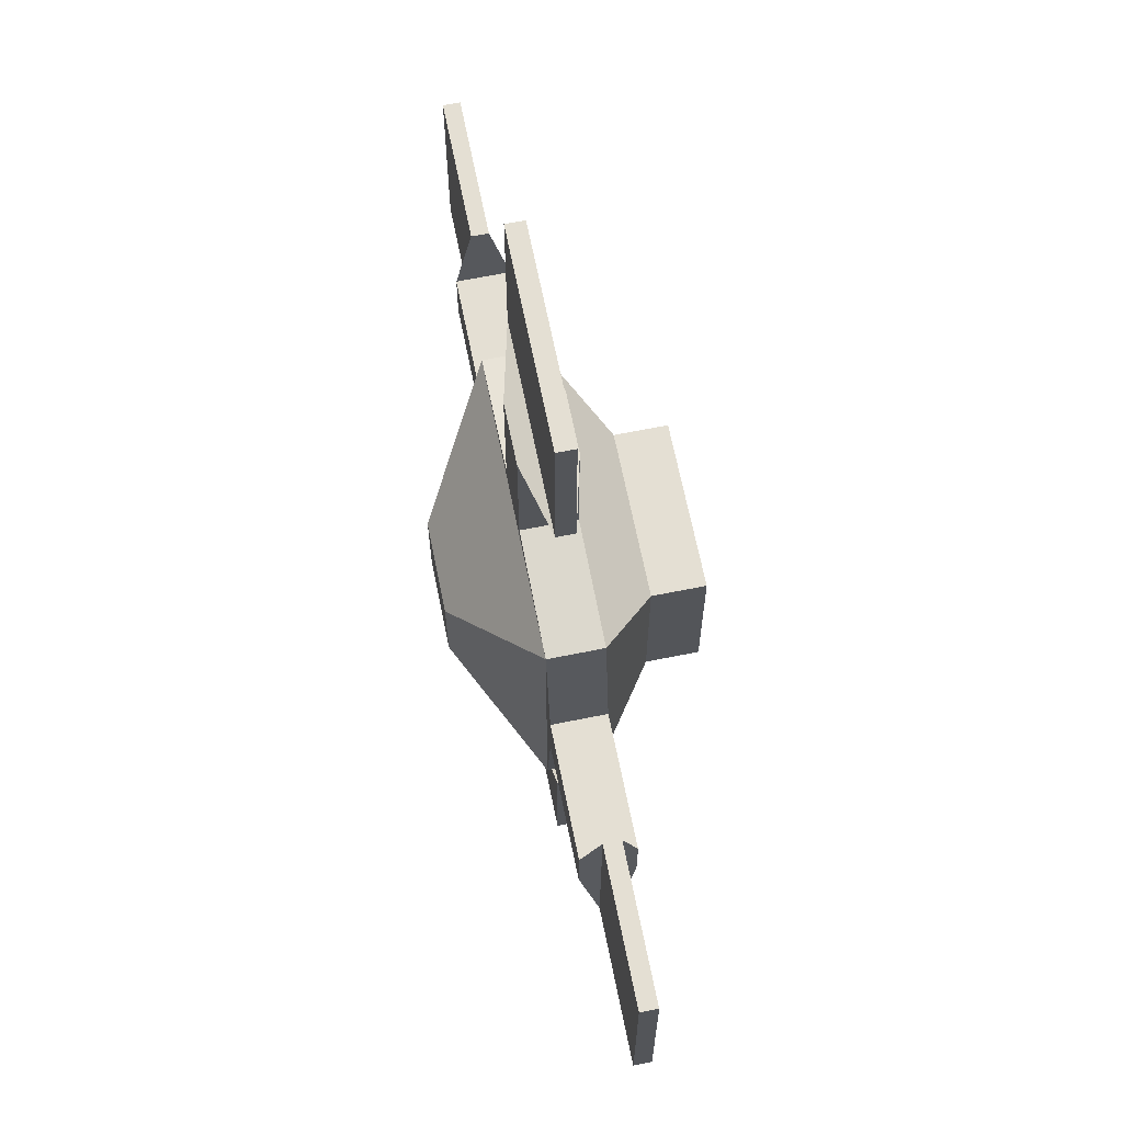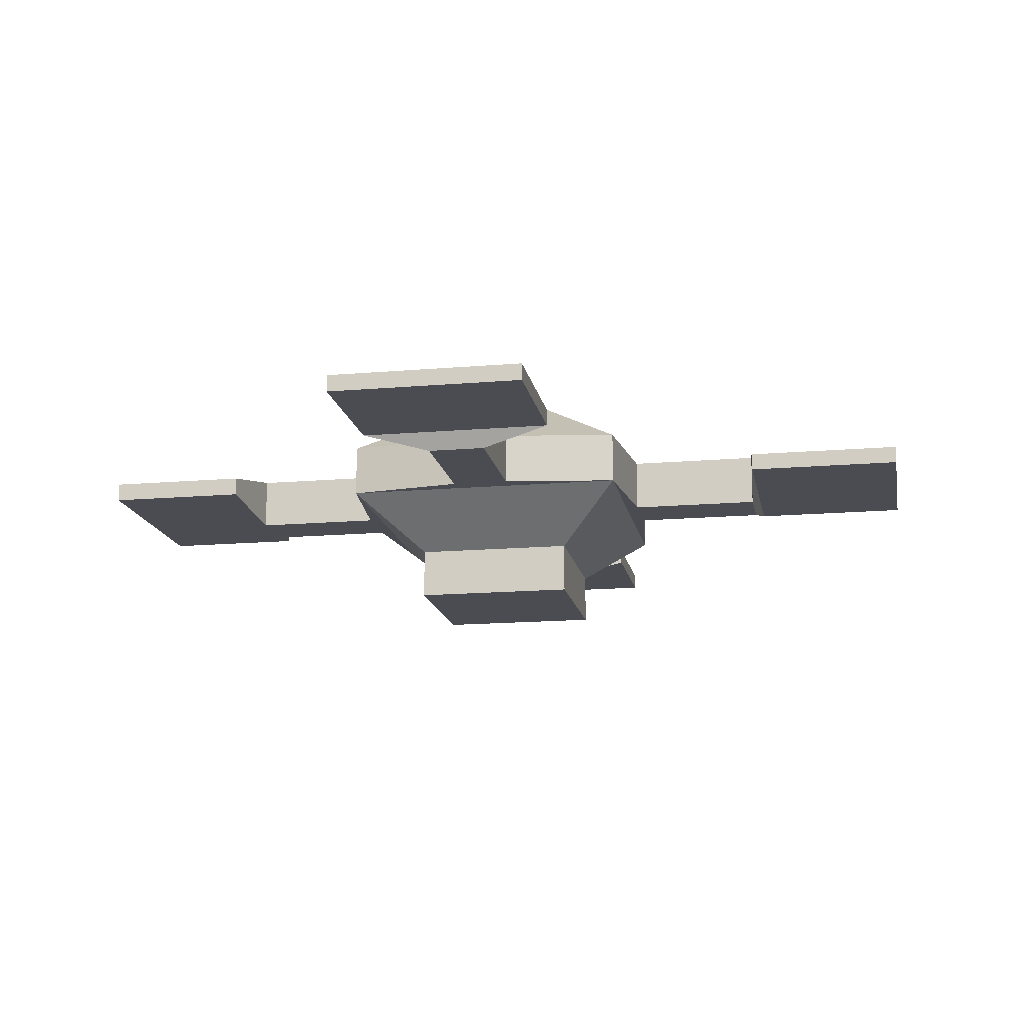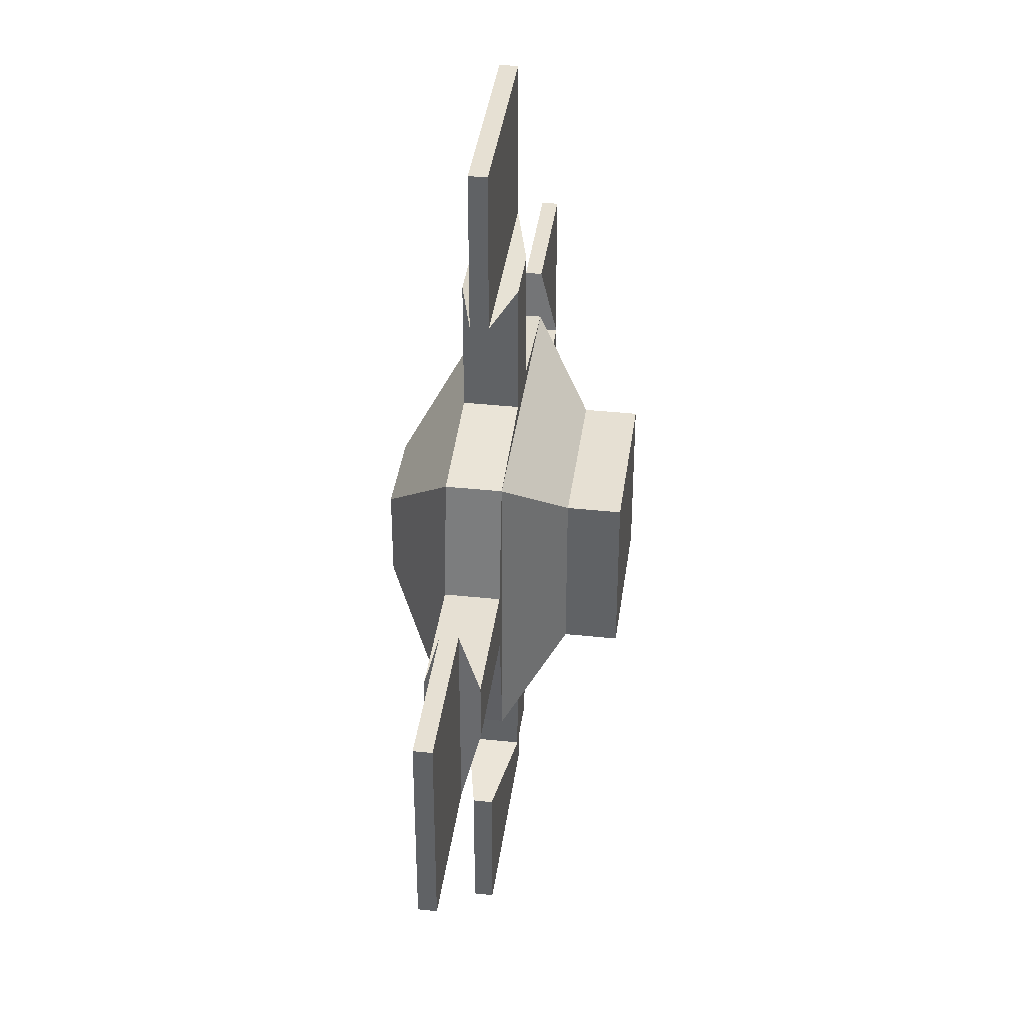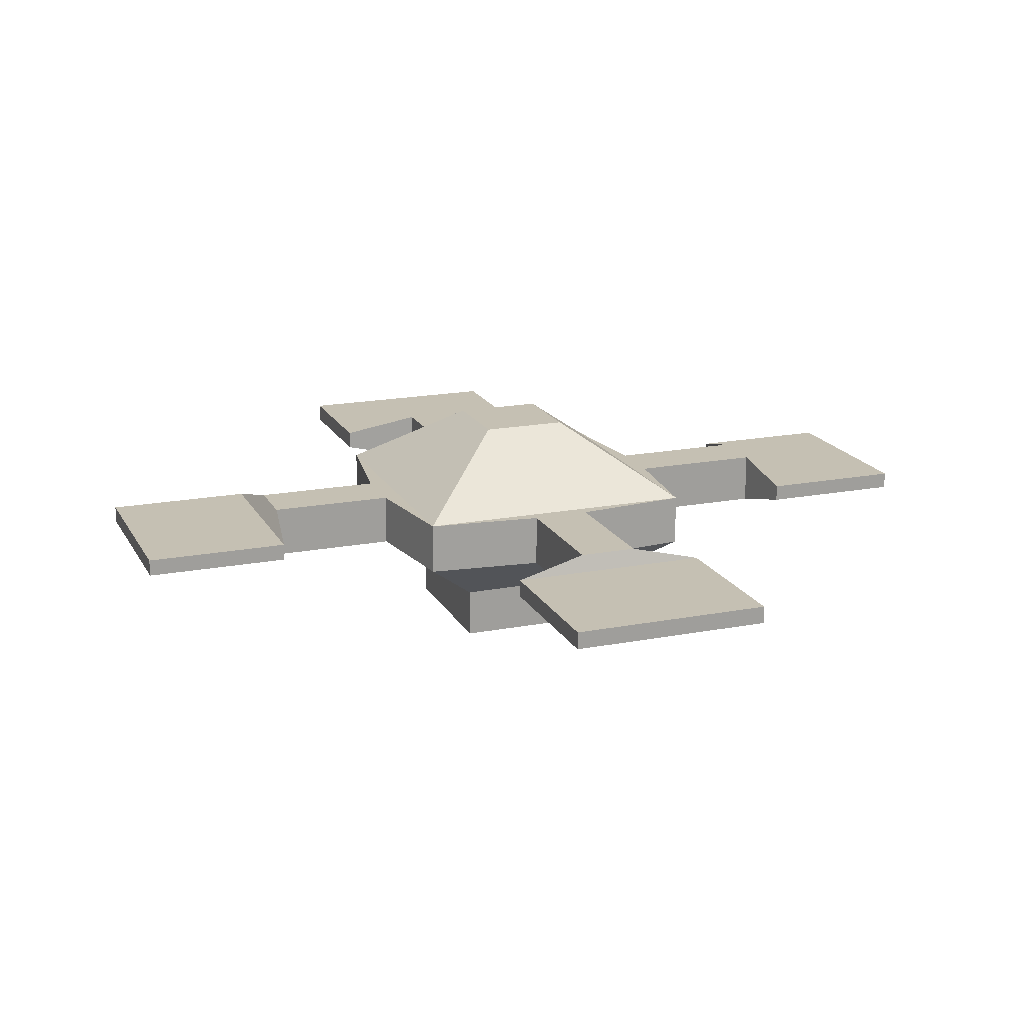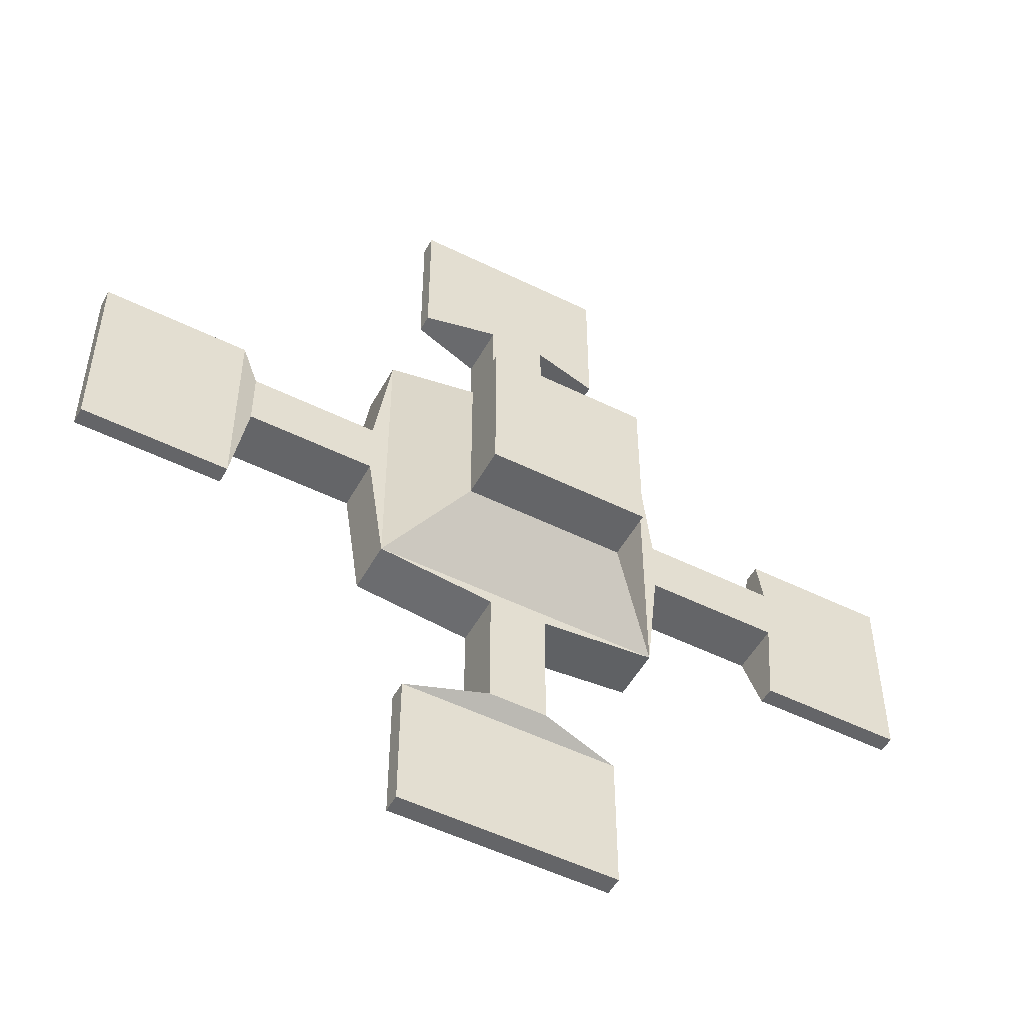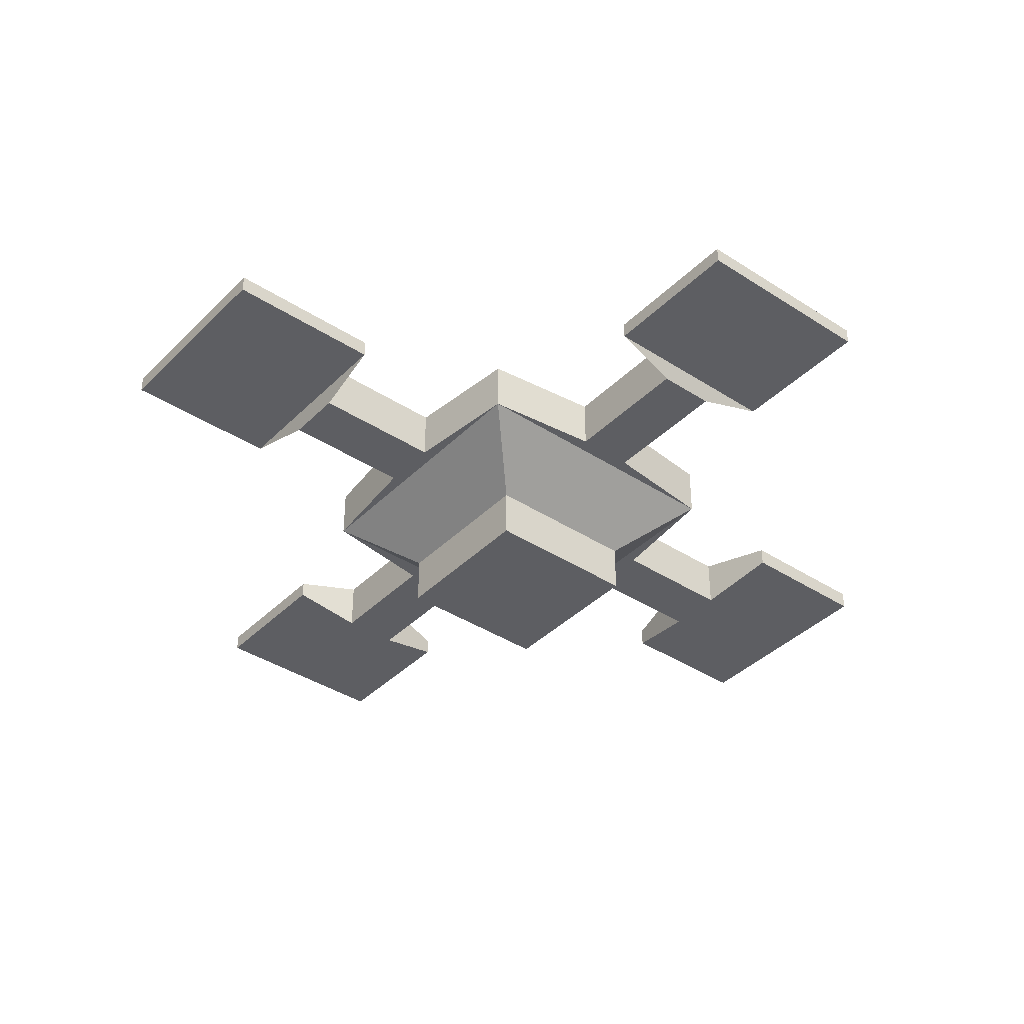
<metadata>
{"format":"obj","ext":"obj","renderer":"f3d","projection":"perspective","resolution":1024,"background":"white","views":[{"elev":66.8,"azim":-101.4,"up":"+Z"},{"elev":-15.3,"azim":-79.6,"up":"+Y"},{"elev":38.5,"azim":-82.4,"up":"+Z"},{"elev":18.1,"azim":-20.6,"up":"+Y"},{"elev":-51.5,"azim":-28.2,"up":"+Z"},{"elev":-38.9,"azim":50.8,"up":"+Y"}]}
</metadata>
<code>
o Cube.001
v -0.4191 -1.396 0.4169
v -0.4191 -1.136 0.4169
v -0.4191 -1.396 -0.4169
v -0.4191 -1.136 -0.4169
v 0.4146 -1.396 0.4169
v 0.4146 -1.136 0.4169
v 0.4146 -1.396 -0.4169
v 0.4146 -1.136 -0.4169
v -0.7557 -0.8507 0.7535
v -0.7557 -0.8507 -0.7535
v 0.7512 -0.8507 -0.7535
v 0.7512 -0.8507 0.7535
v -0.7557 -0.5795 0.7535
v -0.7557 -0.5795 -0.7535
v 0.7512 -0.5795 -0.7535
v 0.7512 -0.5795 0.7535
v -0.229 -0.205 0.2267
v -0.229 -0.205 -0.2268
v 0.2245 -0.205 -0.2268
v 0.2245 -0.205 0.2267
v 0.1484 -0.8507 0.8177
v -0.153 -0.8507 0.8177
v 0.1484 -0.5795 0.8177
v -0.153 -0.5795 0.8177
v 0.817 -0.8507 -0.1507
v 0.817 -0.8507 0.1507
v 0.817 -0.5795 -0.1507
v 0.817 -0.5795 0.1507
v -0.153 -0.8507 -0.8179
v 0.1484 -0.8507 -0.8179
v -0.153 -0.5795 -0.8179
v 0.1484 -0.5795 -0.8179
v -0.8466 -0.8507 0.1507
v -0.8466 -0.8507 -0.1507
v -0.8466 -0.5795 0.1507
v -0.8466 -0.5795 -0.1507
v 1.514 -0.8507 -0.1507
v 1.514 -0.8507 0.1507
v 1.514 -0.5795 -0.1507
v 1.514 -0.5795 0.1507
v 1.551 -0.7584 -0.4975
v 1.551 -0.7584 0.4975
v 1.551 -0.6718 -0.4975
v 1.551 -0.6718 0.4975
v 2.305 -0.7584 -0.4975
v 2.305 -0.7584 0.4975
v 2.305 -0.6718 -0.4975
v 2.305 -0.6718 0.4975
v -1.505 -0.8507 0.1507
v -1.505 -0.8507 -0.1507
v -1.505 -0.5795 0.1507
v -1.505 -0.5795 -0.1507
v -1.557 -0.7591 0.5064
v -1.557 -0.7591 -0.5064
v -1.557 -0.6711 0.5064
v -1.557 -0.6711 -0.5064
v -2.32 -0.7591 0.5064
v -2.32 -0.7591 -0.5064
v -2.32 -0.6711 0.5064
v -2.32 -0.6711 -0.5064
v 0.1484 -0.8507 1.502
v -0.153 -0.8507 1.502
v 0.1484 -0.5795 1.502
v -0.153 -0.5795 1.502
v 0.5195 -0.7605 1.528
v -0.524 -0.7605 1.528
v 0.5195 -0.6697 1.528
v -0.524 -0.6697 1.528
v 0.5195 -0.7605 2.344
v -0.524 -0.7605 2.344
v 0.5195 -0.6697 2.344
v -0.524 -0.6697 2.344
v -0.153 -0.8507 -1.481
v 0.1484 -0.8507 -1.481
v -0.153 -0.5795 -1.481
v 0.1484 -0.5795 -1.481
v -0.5688 -0.7644 -1.544
v 0.5643 -0.7644 -1.544
v -0.5688 -0.6658 -1.544
v 0.5643 -0.6658 -1.544
v -0.5688 -0.7644 -2.281
v 0.5643 -0.7644 -2.281
v -0.5688 -0.6658 -2.281
v 0.5643 -0.6658 -2.281
f 1 2 4 3
f 3 4 8 7
f 7 8 6 5
f 5 6 2 1
f 3 7 5 1
f 4 2 9 10
f 9 12 21 22
f 2 6 12 9
f 8 4 10 11
f 6 8 11 12
f 16 15 19 20
f 10 14 31 29
f 16 12 26 28
f 14 10 34 36
f 19 18 17 20
f 14 13 17 18
f 13 16 20 17
f 15 14 18 19
f 24 22 62 64
f 12 16 23 21
f 13 9 22 24
f 16 13 24 23
f 28 26 38 40
f 15 16 28 27
f 11 15 27 25
f 12 11 25 26
f 32 30 74 76
f 11 10 29 30
f 15 11 30 32
f 14 15 32 31
f 35 36 52 51
f 13 14 36 35
f 9 13 35 33
f 10 9 33 34
f 40 38 42 44
f 26 25 37 38
f 25 27 39 37
f 27 28 40 39
f 41 43 47 45
f 38 37 41 42
f 37 39 43 41
f 39 40 44 43
f 46 45 47 48
f 43 44 48 47
f 44 42 46 48
f 42 41 45 46
f 49 51 55 53
f 33 35 51 49
f 34 33 49 50
f 36 34 50 52
f 56 54 58 60
f 50 49 53 54
f 52 50 54 56
f 51 52 56 55
f 58 57 59 60
f 55 56 60 59
f 53 55 59 57
f 54 53 57 58
f 62 61 65 66
f 23 24 64 63
f 21 23 63 61
f 22 21 61 62
f 68 66 70 72
f 64 62 66 68
f 63 64 68 67
f 61 63 67 65
f 70 69 71 72
f 67 68 72 71
f 65 67 71 69
f 66 65 69 70
f 76 74 78 80
f 31 32 76 75
f 29 31 75 73
f 30 29 73 74
f 79 80 84 83
f 75 76 80 79
f 73 75 79 77
f 74 73 77 78
f 82 81 83 84
f 77 79 83 81
f 78 77 81 82
f 80 78 82 84

</code>
